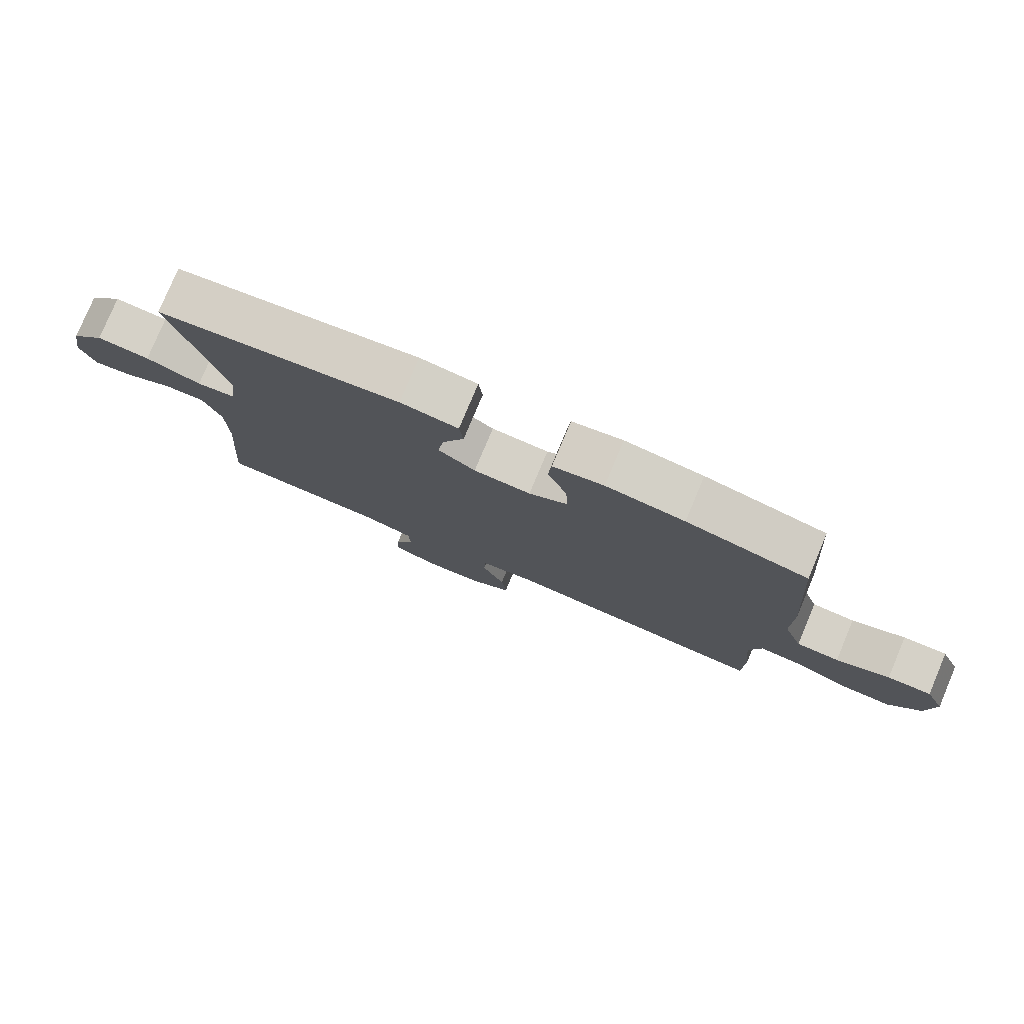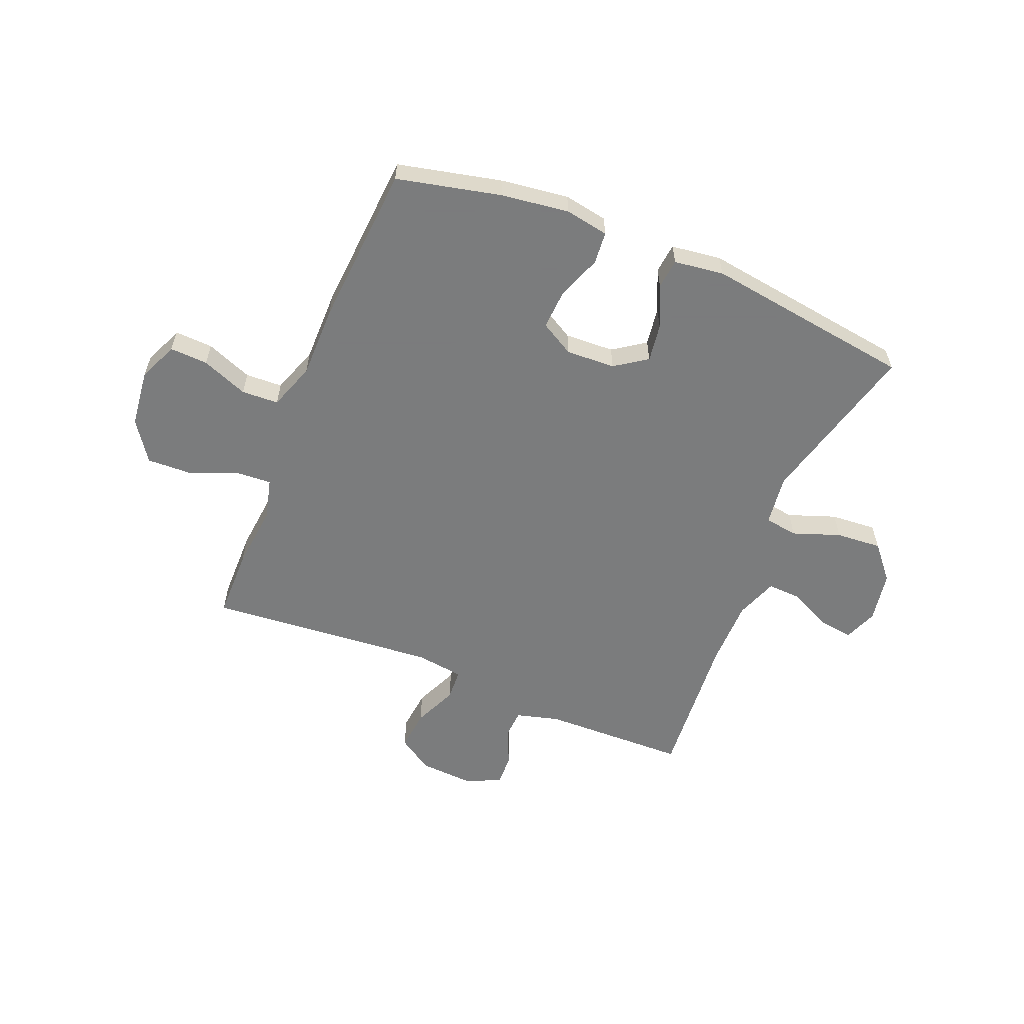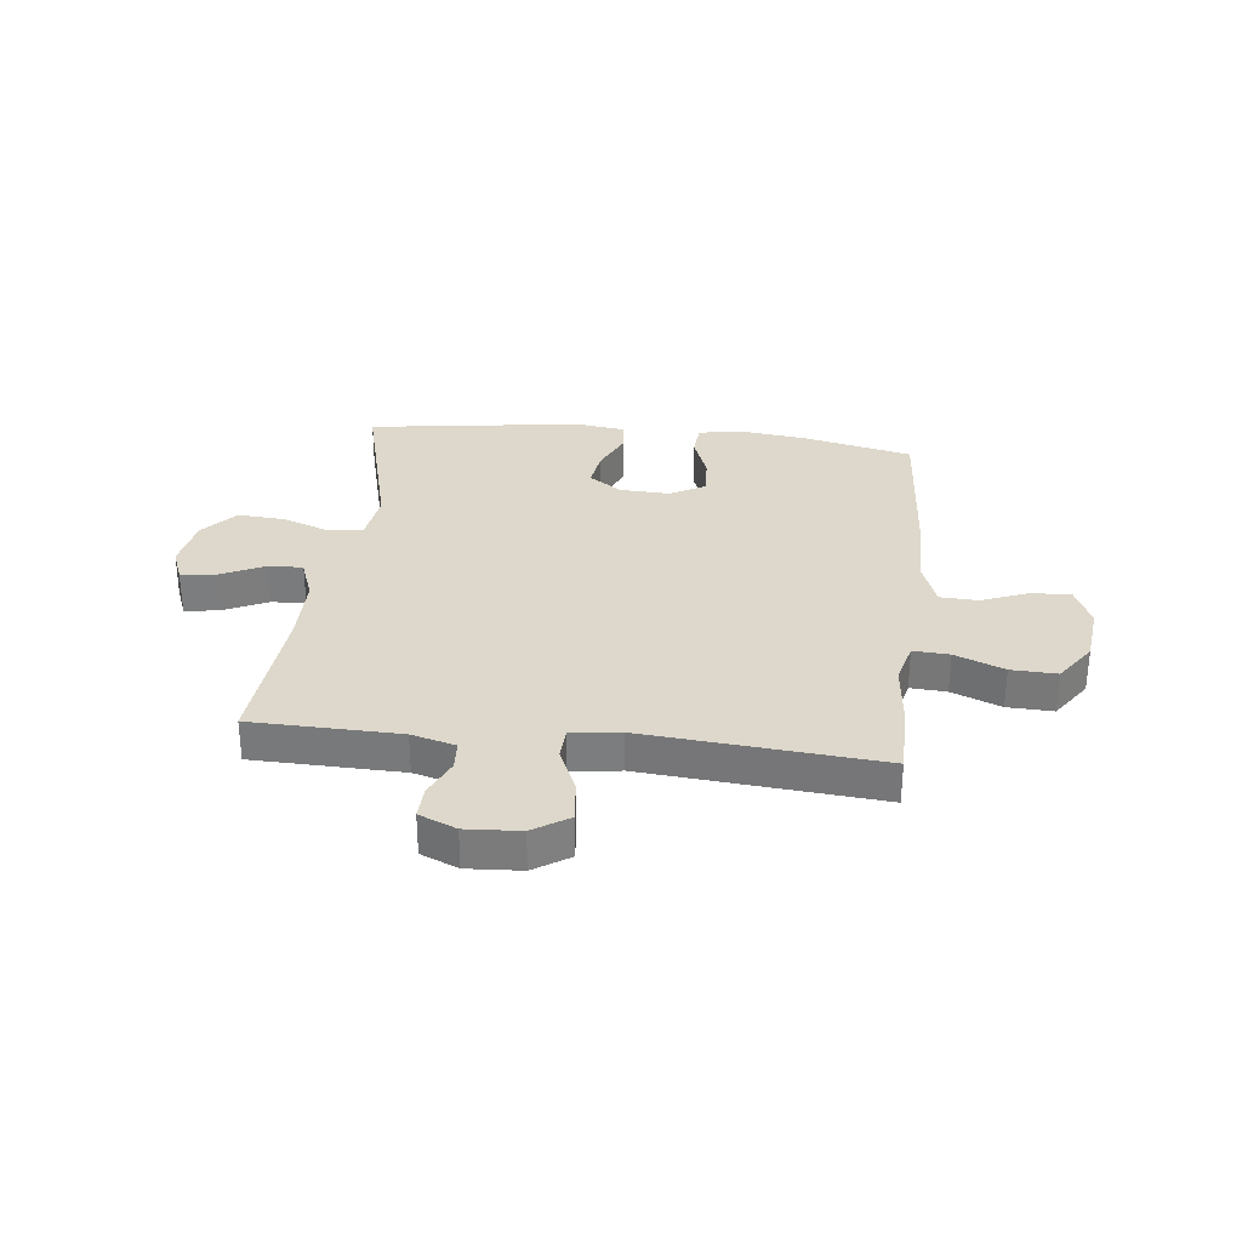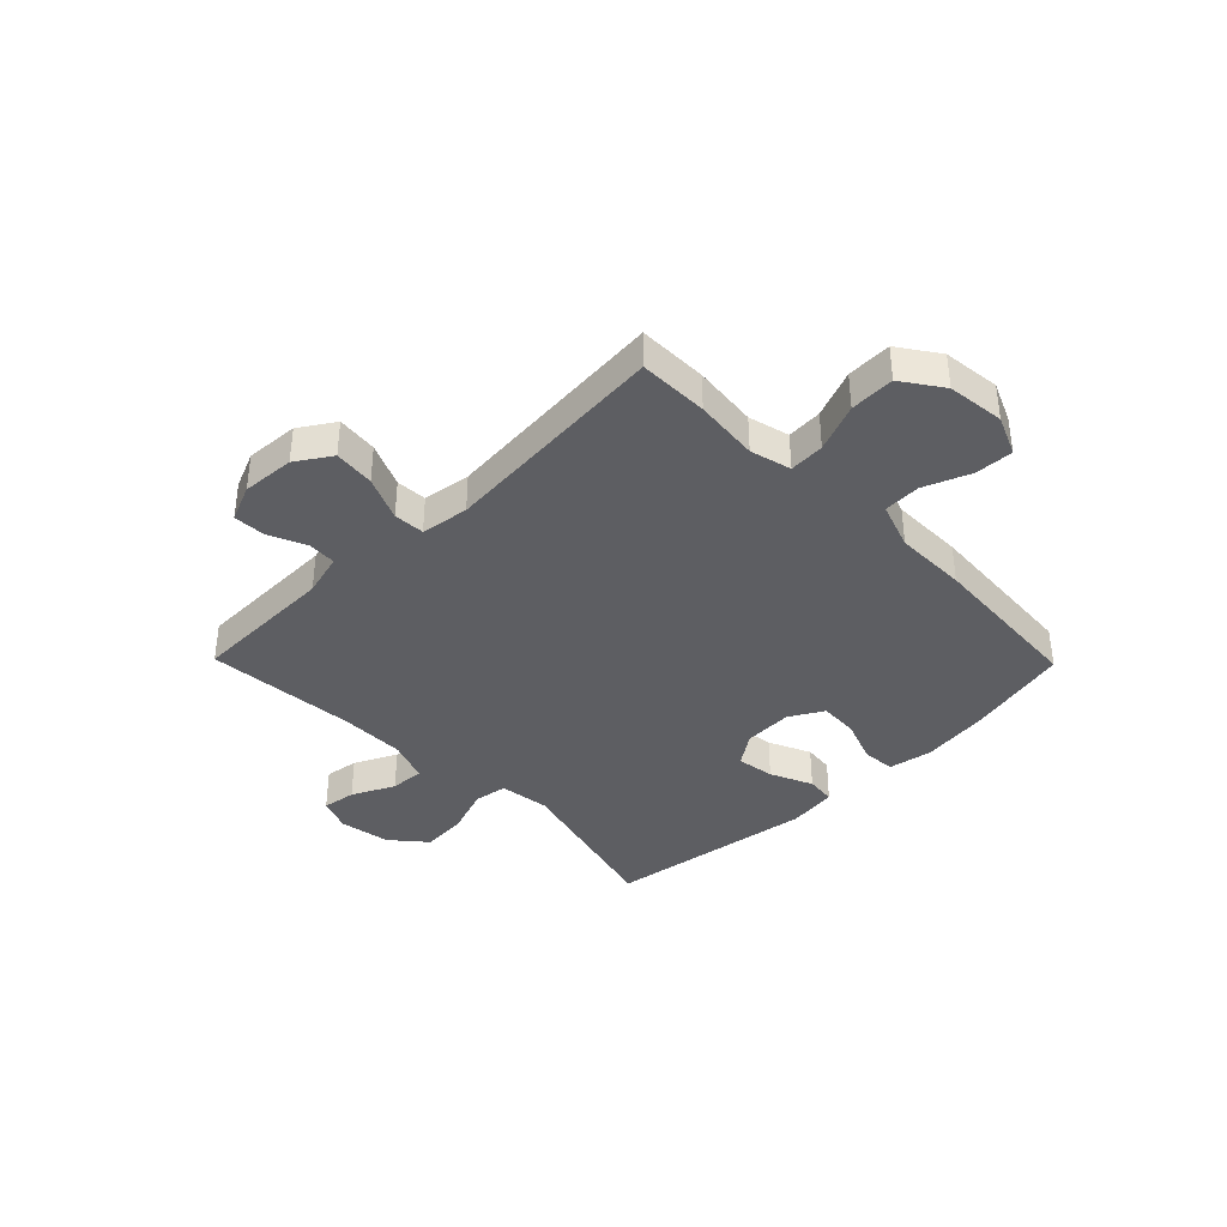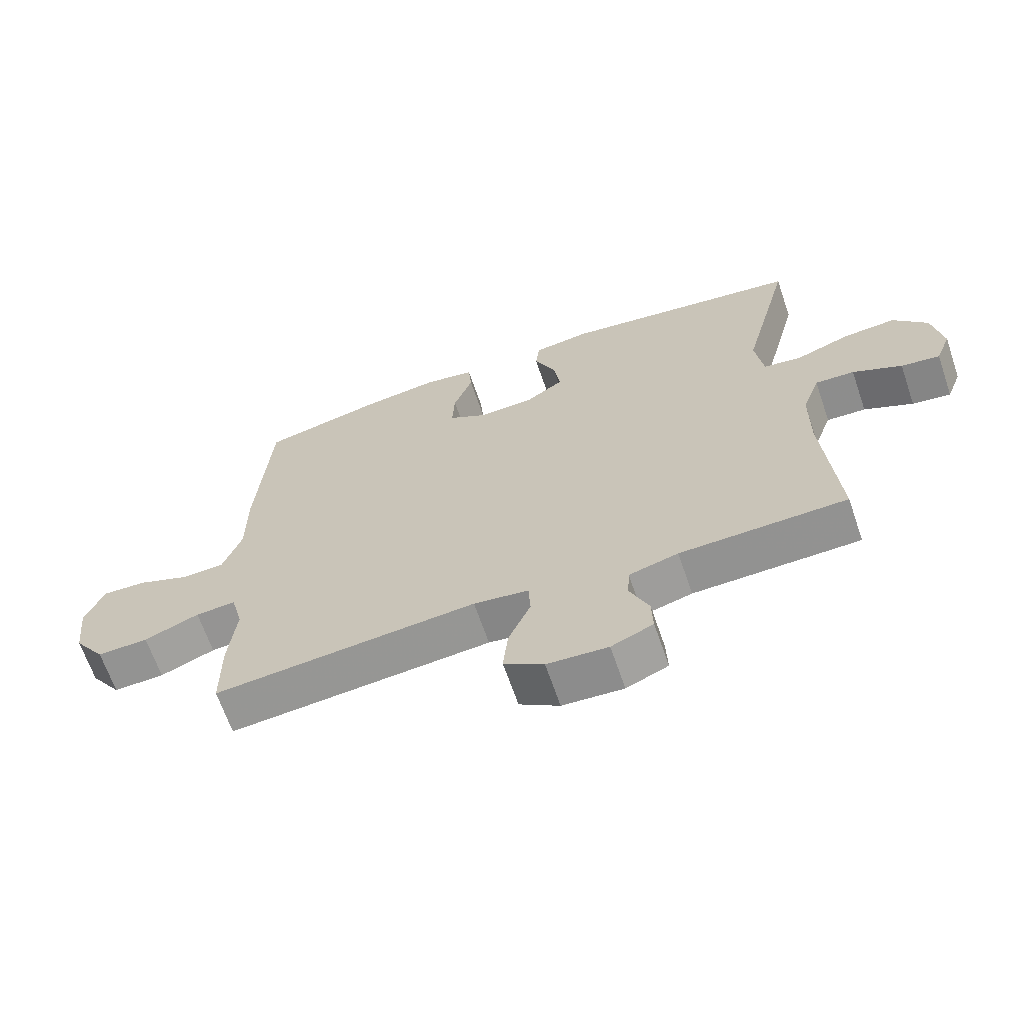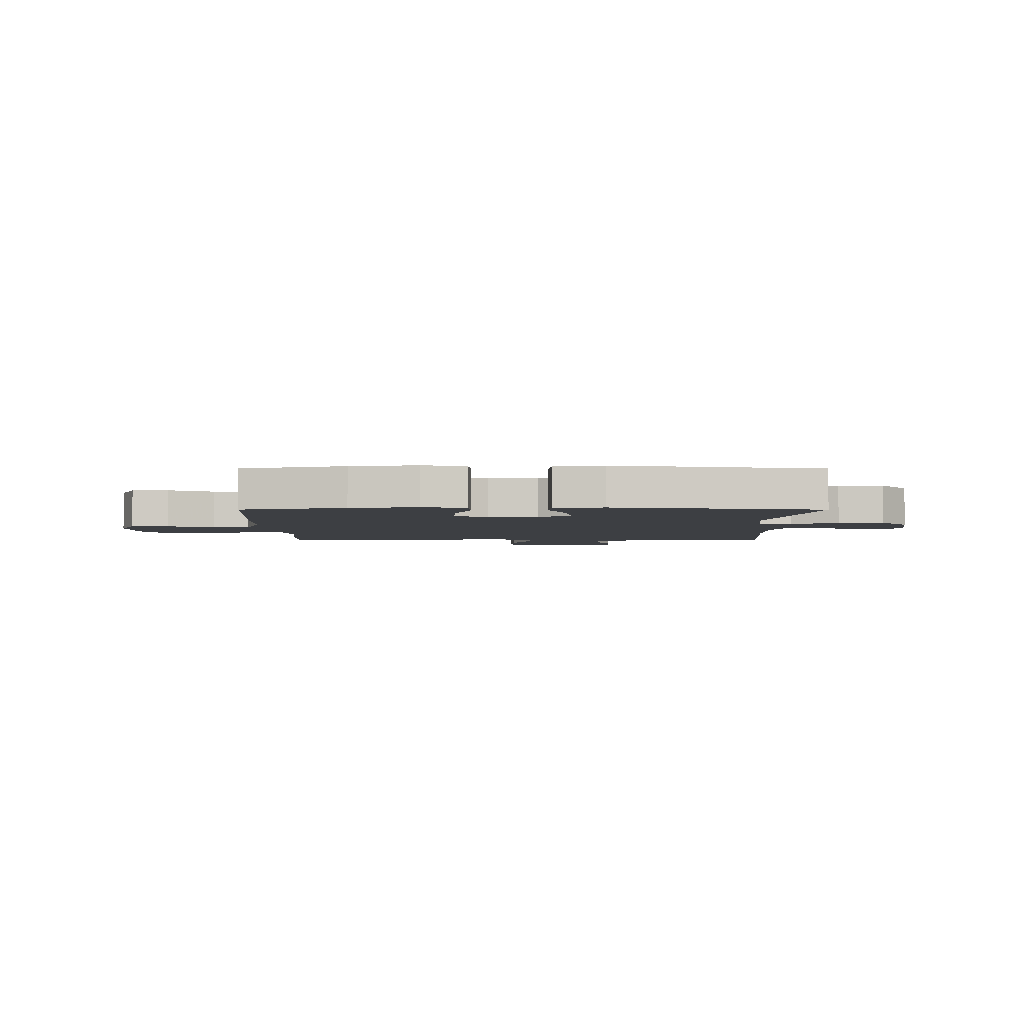
<metadata>
{"format":"obj","ext":"obj","renderer":"f3d","projection":"perspective","resolution":1024,"background":"white","views":[{"elev":78.7,"azim":-157.2,"up":"+Z"},{"elev":-58.6,"azim":-22.2,"up":"+Y"},{"elev":31.2,"azim":-173.5,"up":"+Y"},{"elev":-38.3,"azim":-135.6,"up":"+Y"},{"elev":-65.8,"azim":18.9,"up":"+Z"},{"elev":-3.8,"azim":-0.1,"up":"+Y"}]}
</metadata>
<code>
v 0.5 0.07 0.5
v 0.422 0.07 0.199
v 0.434 0.07 0.107
v 0.494 0.07 0.098
v 0.58 0.07 0.129
v 0.663 0.07 0.135
v 0.716 0.07 0.073
v 0.732 0.07 -0.02
v 0.708 0.07 -0.081
v 0.647 0.07 -0.072
v 0.57 0.07 -0.035
v 0.508 0.07 -0.032
v 0.48 0.07 -0.108
v 0.479 0.07 -0.229
v 0.5 0.07 -0.5
v 0.237 0.07 -0.506
v 0.159 0.07 -0.527
v 0.156 0.07 -0.579
v 0.186 0.07 -0.647
v 0.188 0.07 -0.705
v 0.122 0.07 -0.733
v 0.026 0.07 -0.727
v -0.037 0.07 -0.686
v -0.029 0.07 -0.612
v 0.006 0.07 -0.532
v 0.003 0.07 -0.476
v -0.084 0.07 -0.464
v -0.5 0.07 -0.5
v -0.501 0.07 -0.374
v -0.489 0.07 -0.257
v -0.508 0.07 -0.183
v -0.572 0.07 -0.187
v -0.659 0.07 -0.222
v -0.74 0.07 -0.225
v -0.79 0.07 -0.153
v -0.802 0.07 -0.049
v -0.771 0.07 0.023
v -0.702 0.07 0.02
v -0.618 0.07 -0.013
v -0.551 0.07 -0.01
v -0.521 0.07 0.075
v -0.521 0.07 0.206
v -0.5 0.07 0.5
v -0.311 0.07 0.543
v -0.189 0.07 0.559
v -0.11 0.07 0.545
v -0.105 0.07 0.486
v -0.135 0.07 0.405
v -0.139 0.07 0.334
v -0.078 0.07 0.299
v 0.011 0.07 0.303
v 0.069 0.07 0.343
v 0.059 0.07 0.412
v 0.025 0.07 0.488
v 0.031 0.07 0.542
v 0.121 0.07 0.554
v 0.5 0 0.5
v 0.422 0 0.199
v 0.434 0 0.107
v 0.494 0 0.098
v 0.58 0 0.129
v 0.663 0 0.135
v 0.716 0 0.073
v 0.732 0 -0.02
v 0.708 0 -0.081
v 0.647 0 -0.072
v 0.57 0 -0.035
v 0.508 0 -0.032
v 0.48 0 -0.108
v 0.479 0 -0.229
v 0.5 0 -0.5
v 0.237 0 -0.506
v 0.159 0 -0.527
v 0.156 0 -0.579
v 0.186 0 -0.647
v 0.188 0 -0.705
v 0.122 0 -0.733
v 0.026 0 -0.727
v -0.037 0 -0.686
v -0.029 0 -0.612
v 0.006 0 -0.532
v 0.003 0 -0.476
v -0.084 0 -0.464
v -0.5 0 -0.5
v -0.501 0 -0.374
v -0.489 0 -0.257
v -0.508 0 -0.183
v -0.572 0 -0.187
v -0.659 0 -0.222
v -0.74 0 -0.225
v -0.79 0 -0.153
v -0.802 0 -0.049
v -0.771 0 0.023
v -0.702 0 0.02
v -0.618 0 -0.013
v -0.551 0 -0.01
v -0.521 0 0.075
v -0.521 0 0.206
v -0.5 0 0.5
v -0.311 0 0.543
v -0.189 0 0.559
v -0.11 0 0.545
v -0.105 0 0.486
v -0.135 0 0.405
v -0.139 0 0.334
v -0.078 0 0.299
v 0.011 0 0.303
v 0.069 0 0.343
v 0.059 0 0.412
v 0.025 0 0.488
v 0.031 0 0.542
v 0.121 0 0.554
f 53 54 55 56
f 52 53 56 1
f 51 52 1 2
f 50 51 2 3
f 45 46 47 48
f 45 48 49
f 44 45 49
f 41 42 43 44
f 40 41 44 49
f 36 37 38 39
f 36 39 40
f 35 36 40
f 32 33 34 35
f 31 32 35 40
f 30 31 40 49
f 27 28 29 30
f 26 27 30 49
f 22 23 24 25
f 22 25 26
f 21 22 26
f 18 19 20 21
f 17 18 21 26
f 16 17 26 49
f 14 15 16 49
f 8 9 10 11
f 8 11 12
f 7 8 12
f 4 5 6 7
f 4 7 12
f 3 4 12 13
f 13 14 49 50
f 3 13 50
f 112 111 110 109
f 57 112 109 108
f 58 57 108 107
f 59 58 107 106
f 104 103 102 101
f 105 104 101
f 105 101 100
f 100 99 98 97
f 105 100 97 96
f 95 94 93 92
f 96 95 92
f 96 92 91
f 91 90 89 88
f 96 91 88 87
f 105 96 87 86
f 86 85 84 83
f 105 86 83 82
f 81 80 79 78
f 82 81 78
f 82 78 77
f 77 76 75 74
f 82 77 74 73
f 105 82 73 72
f 105 72 71 70
f 67 66 65 64
f 68 67 64
f 68 64 63
f 63 62 61 60
f 68 63 60
f 69 68 60 59
f 106 105 70 69
f 106 69 59
f 1 57 58 2
f 2 58 59 3
f 3 59 60 4
f 4 60 61 5
f 5 61 62 6
f 6 62 63 7
f 7 63 64 8
f 8 64 65 9
f 9 65 66 10
f 10 66 67 11
f 11 67 68 12
f 12 68 69 13
f 13 69 70 14
f 14 70 71 15
f 15 71 72 16
f 16 72 73 17
f 17 73 74 18
f 18 74 75 19
f 19 75 76 20
f 20 76 77 21
f 21 77 78 22
f 22 78 79 23
f 23 79 80 24
f 24 80 81 25
f 25 81 82 26
f 26 82 83 27
f 27 83 84 28
f 28 84 85 29
f 29 85 86 30
f 30 86 87 31
f 31 87 88 32
f 32 88 89 33
f 33 89 90 34
f 34 90 91 35
f 35 91 92 36
f 36 92 93 37
f 37 93 94 38
f 38 94 95 39
f 39 95 96 40
f 40 96 97 41
f 41 97 98 42
f 42 98 99 43
f 43 99 100 44
f 44 100 101 45
f 45 101 102 46
f 46 102 103 47
f 47 103 104 48
f 48 104 105 49
f 49 105 106 50
f 50 106 107 51
f 51 107 108 52
f 52 108 109 53
f 53 109 110 54
f 54 110 111 55
f 55 111 112 56
f 56 112 57 1

</code>
